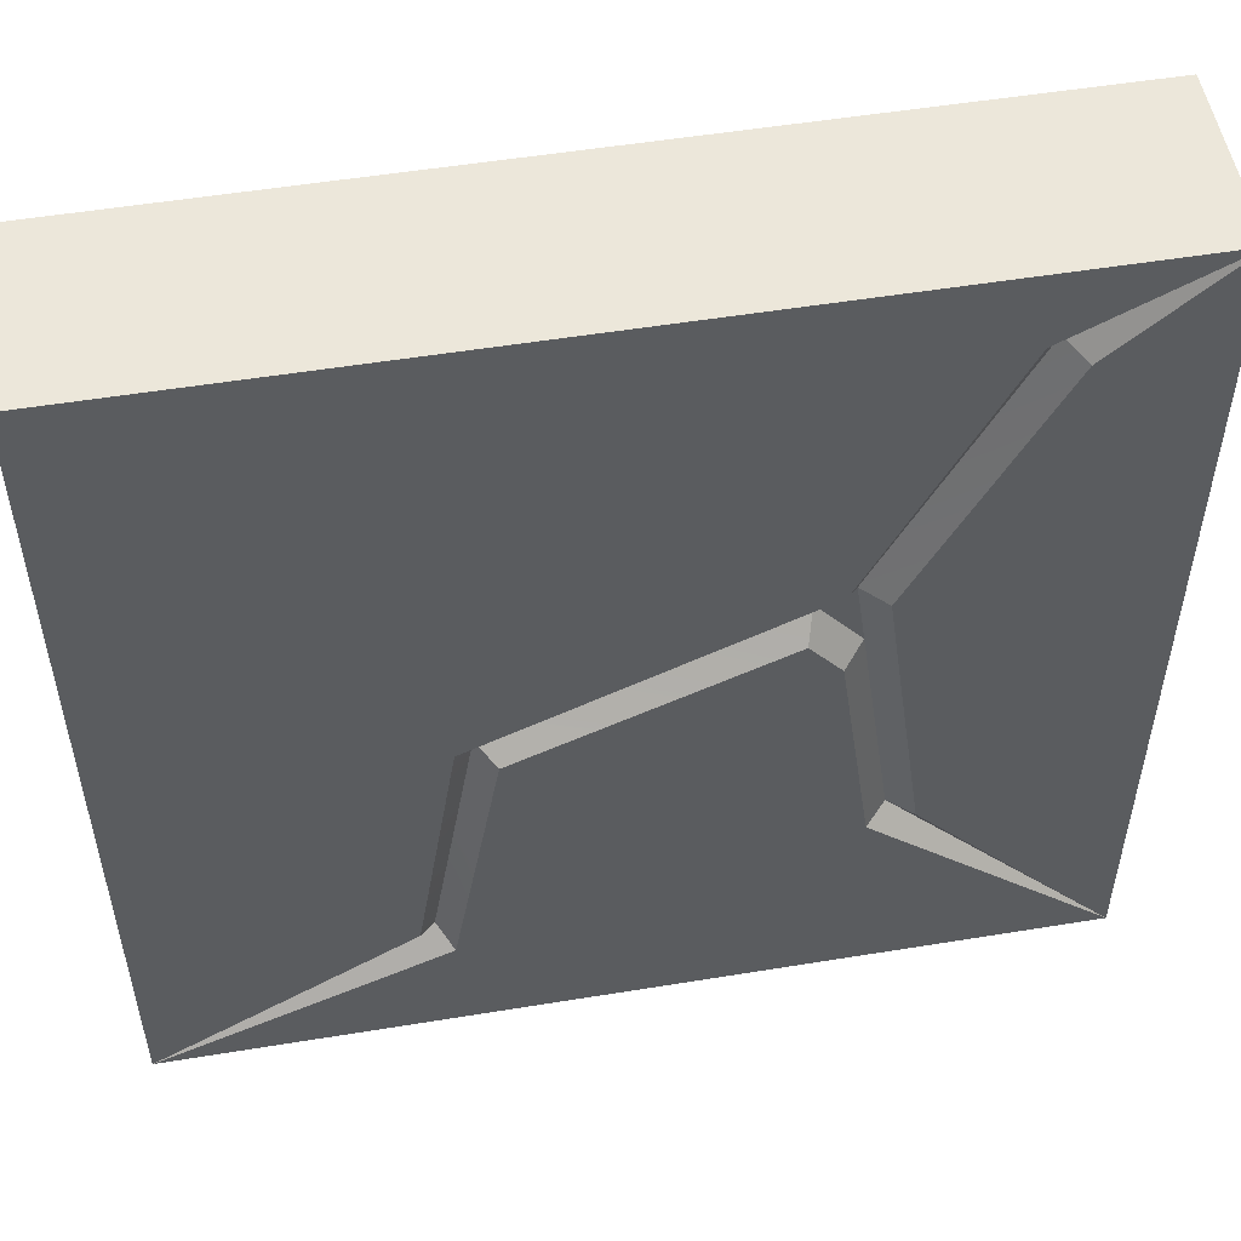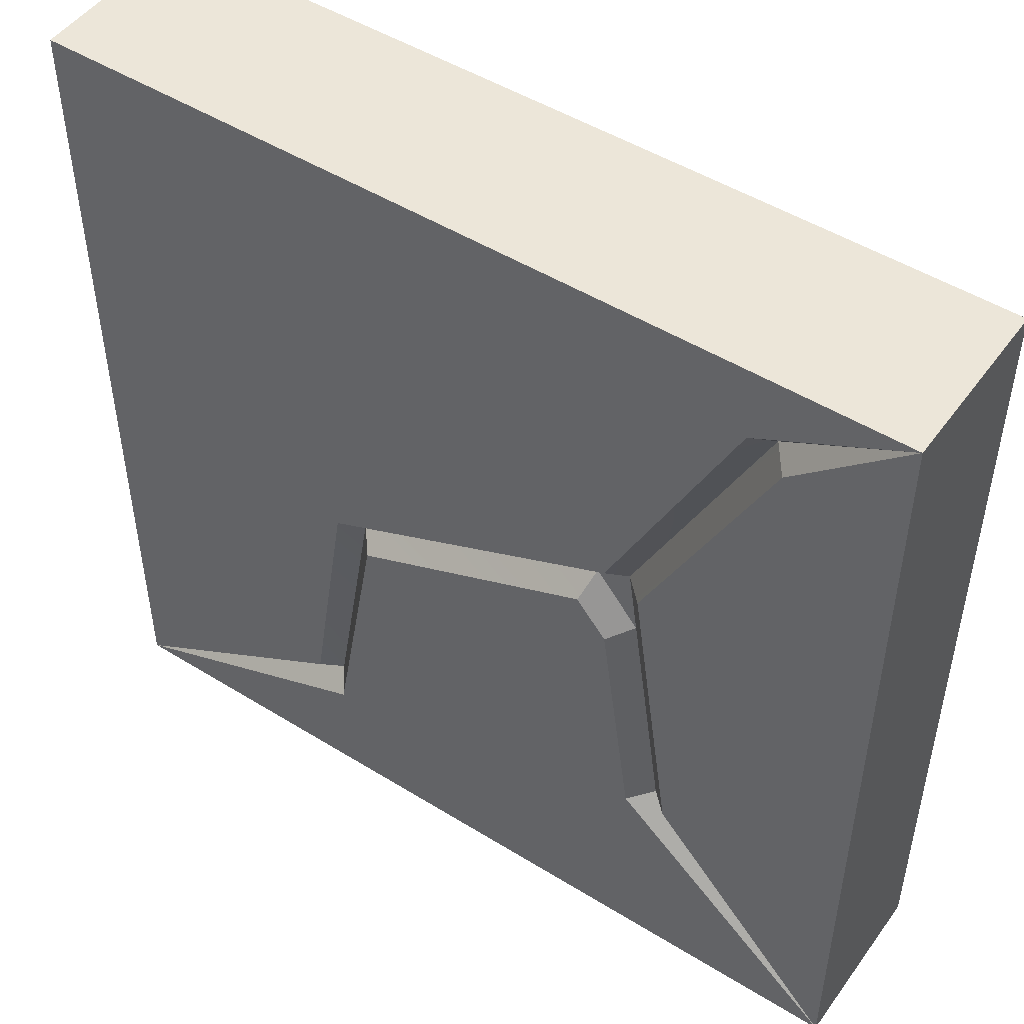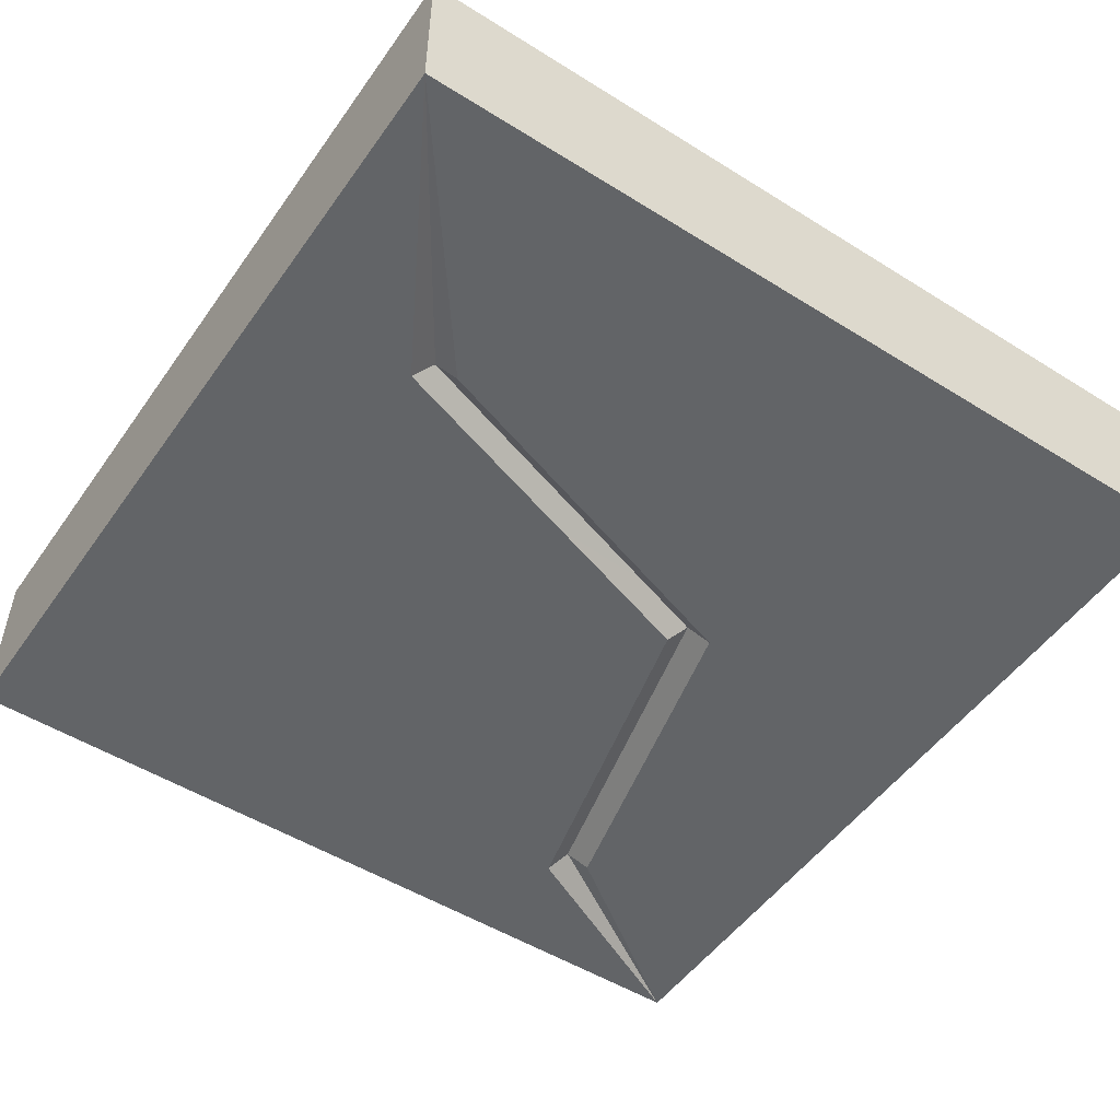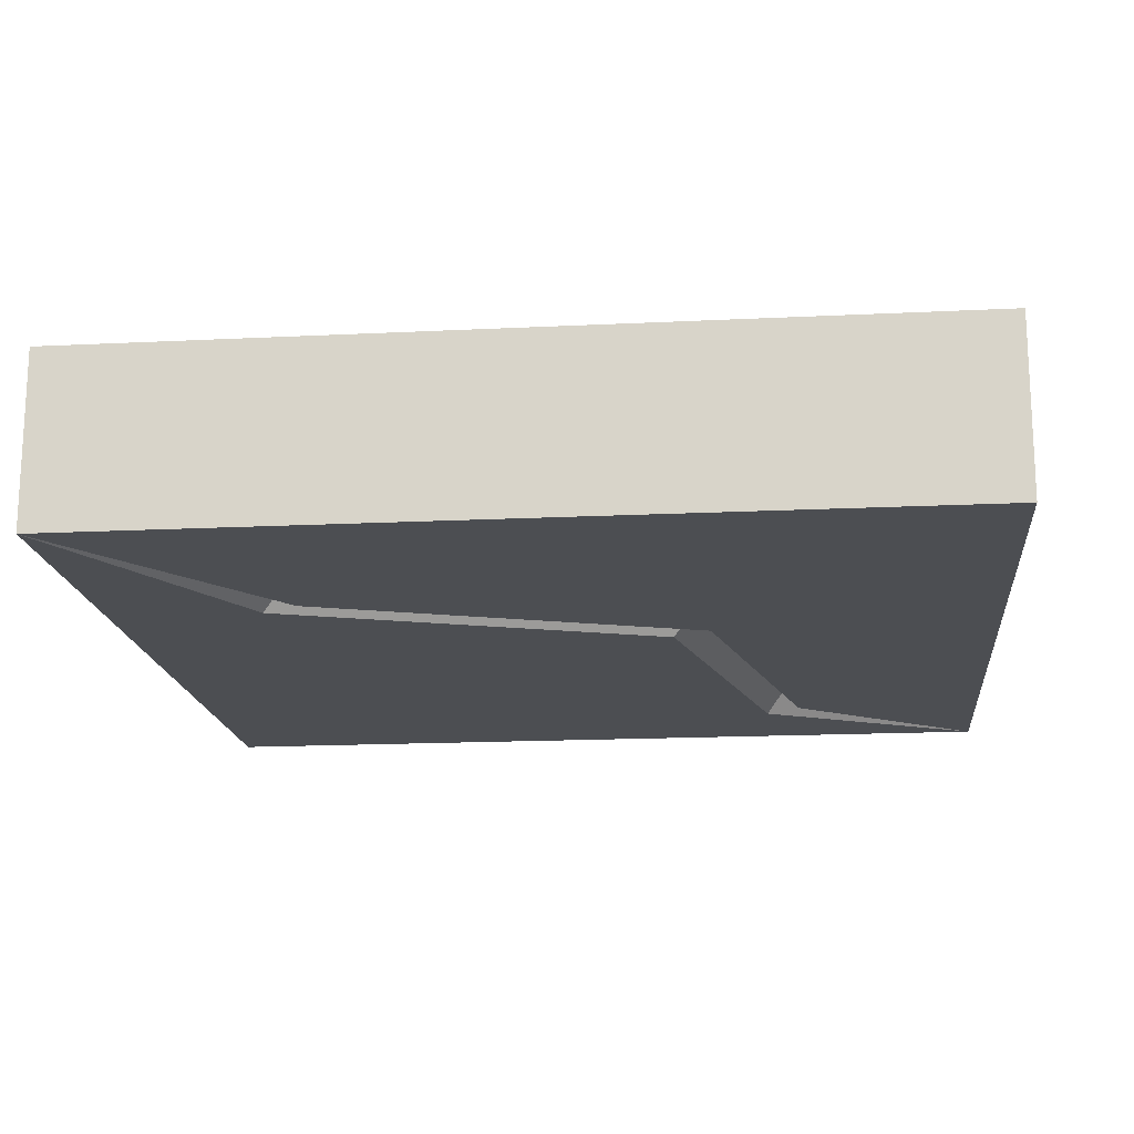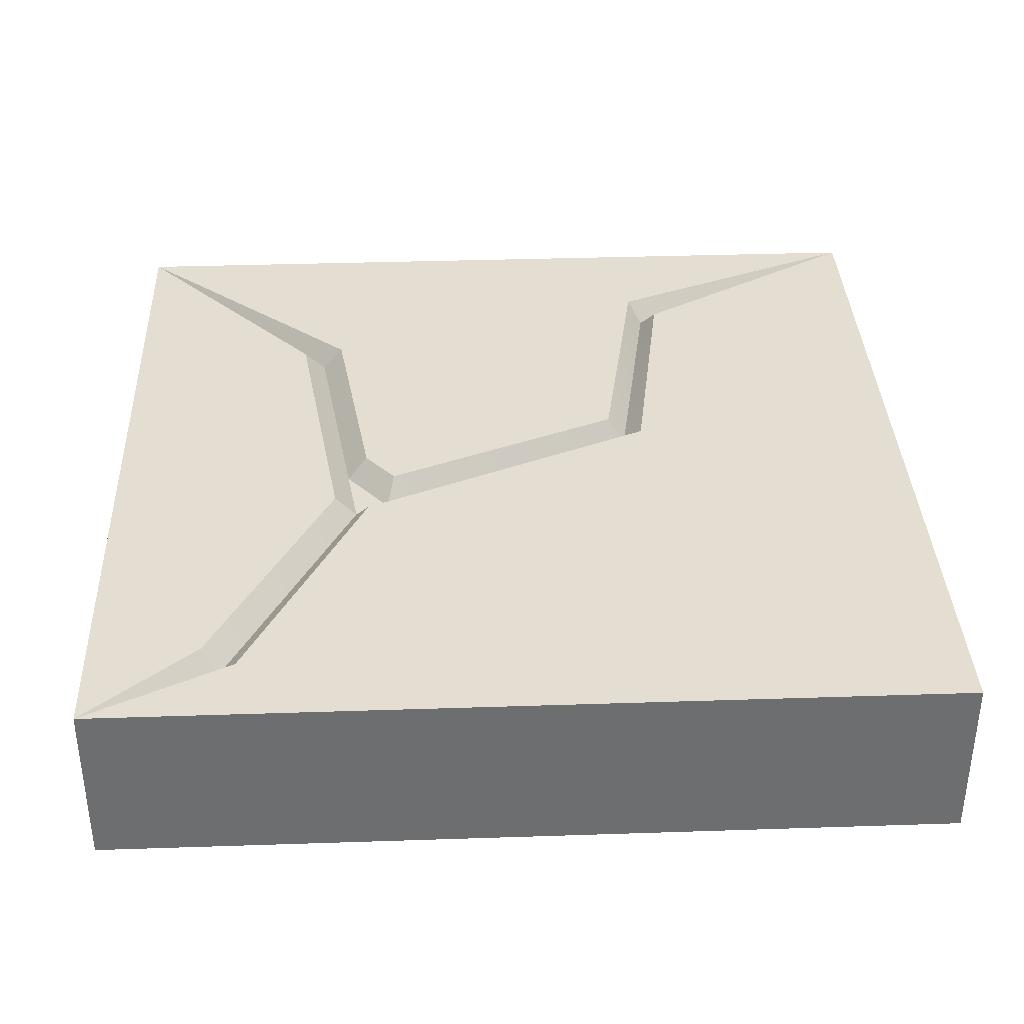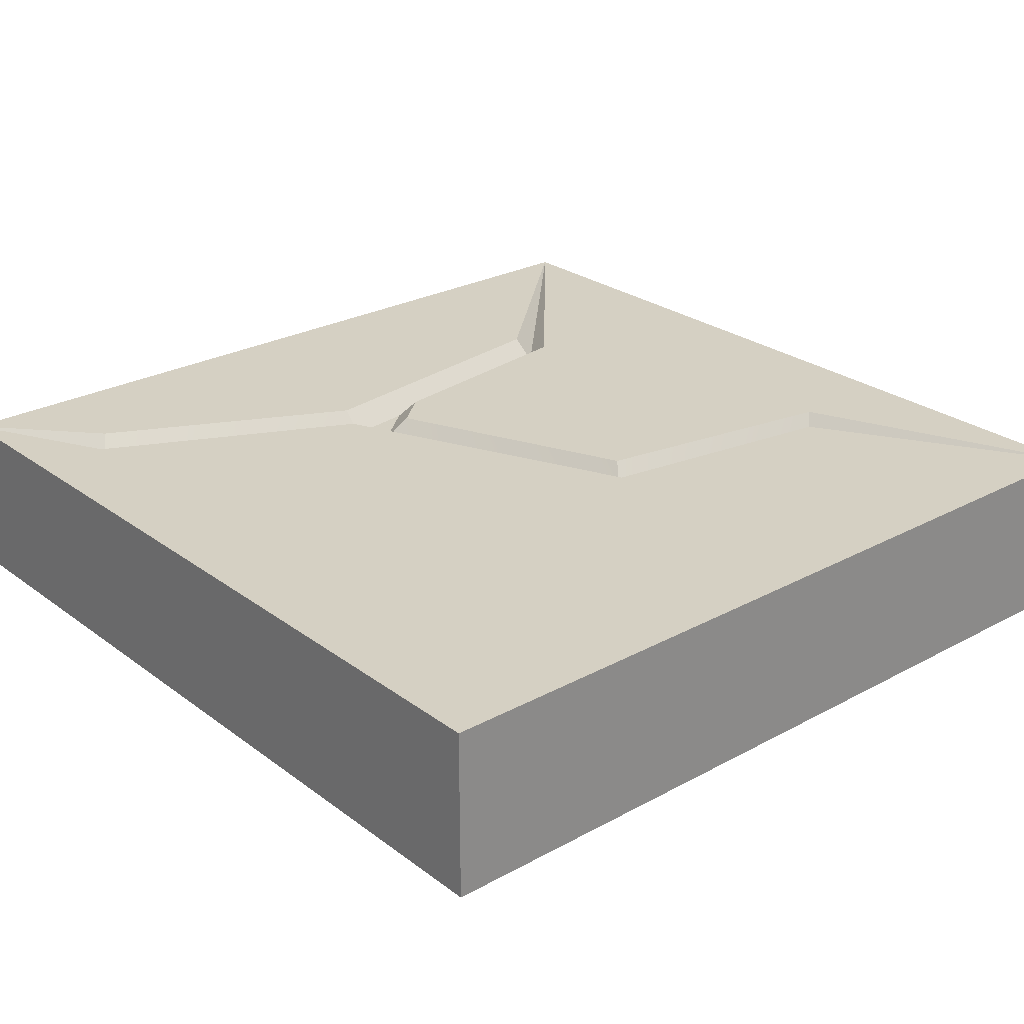
<metadata>
{"format":"obj","ext":"obj","renderer":"f3d","projection":"perspective","resolution":1024,"background":"white","views":[{"elev":52.7,"azim":-10.0,"up":"+Y"},{"elev":49.1,"azim":34.5,"up":"+Y"},{"elev":-51.1,"azim":-124.2,"up":"+Z"},{"elev":-16.7,"azim":-84.3,"up":"+Z"},{"elev":36.0,"azim":177.5,"up":"+Z"},{"elev":26.1,"azim":-130.7,"up":"+Z"}]}
</metadata>
<code>
o object1
g object1
v 0.5 1 0.6
v 0.3297 0.9145 0.6
v 0.1837 0.619 0.6
v -0.17 0.465 0.6
v -0.2167 0.1686 0.6
v -0.5 -0 0.6
v -0.5 1 0.6
v -0.5 1 0.4
v 0.5 1 0.4
v 0.5 -0 0.6
v 0.5 -0 0.4
v -0.5 -0 0.4
v 0.2745 0.2549 0.6
v 0.2254 0.599 0.6
v 0.3703 0.8855 0.6
v 0.1875 0.5111 0.6
v 0.2255 0.2451 0.6
v -0.1833 0.1314 0.6
v -0.13 0.435 0.6
v 0.1523 0.554 0.6
v 0.1608 0.5832 0.575
v -0.15 0.45 0.575
v -0.2 0.15 0.575
v 0.2 0.6 0.575
v 0.35 0.9 0.575
v 0.2112 0.5216 0.575
v 0.25 0.25 0.575
v 0.3355 0.2297 0.4
v -0.06214 0.3281 0.4
v -0.2124 0.7783 0.4
v -0.2 0.8 0.425
v -0.1876 0.8217 0.4
v -0.05 0.35 0.425
v -0.03786 0.3719 0.4
v 0.35 0.25 0.425
v 0.3645 0.2703 0.4
f 6 5 4
f 7 4 2
f 7 2 1
f 1 15 10
f 18 10 17
f 20 18 16
f 18 17 16
f 20 19 18
f 15 13 10
f 15 14 13
f 4 3 2
f 18 6 10
f 7 6 4
f 9 8 1
f 8 7 1
f 1 10 9
f 10 11 9
f 10 6 11
f 6 12 11
f 8 12 7
f 12 6 7
f 19 20 22
f 20 21 22
f 19 22 23
f 19 23 18
f 18 23 6
f 6 23 5
f 22 4 5
f 22 5 23
f 21 24 3
f 4 21 3
f 4 22 21
f 3 24 25
f 3 25 2
f 2 25 1
f 1 25 15
f 24 14 25
f 14 15 25
f 14 24 26
f 26 27 13
f 14 26 13
f 13 27 10
f 10 27 17
f 27 26 16
f 27 16 17
f 24 21 26
f 26 21 20
f 26 20 16
f 29 28 11
f 9 11 36
f 36 34 32
f 9 36 32
f 32 8 9
f 12 8 29
f 29 11 12
f 8 30 29
f 8 31 30
f 31 8 32
f 31 32 34
f 31 34 33
f 36 35 34
f 35 33 34
f 11 35 36
f 30 31 33
f 30 33 29
f 35 28 33
f 28 29 33
f 28 35 11

</code>
